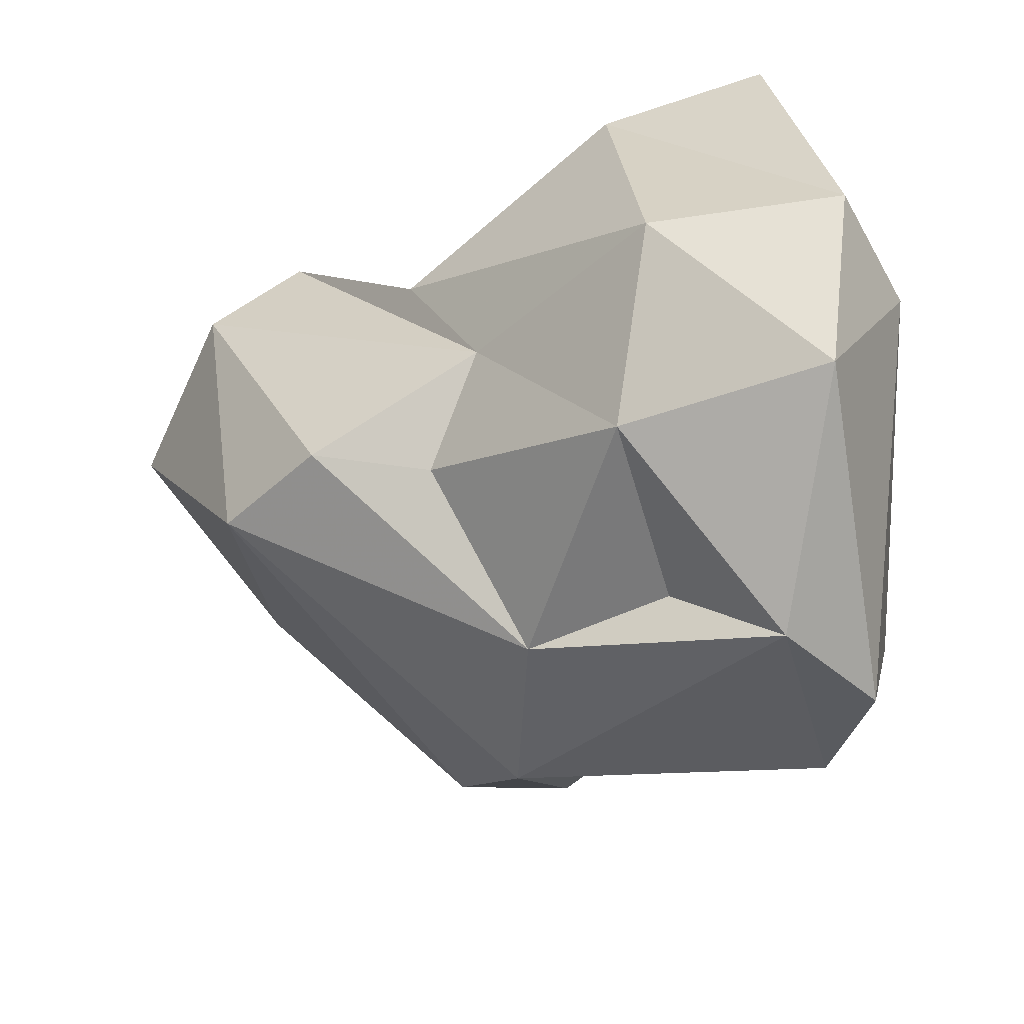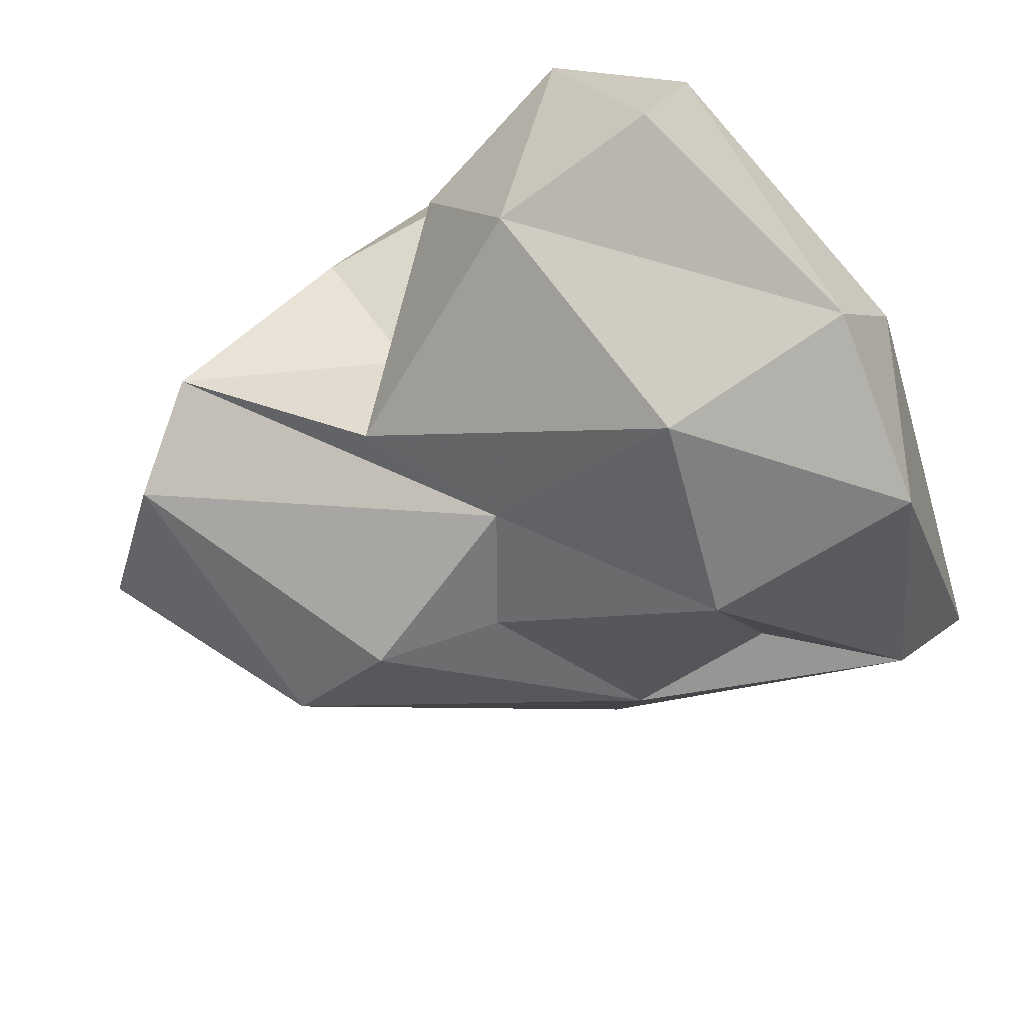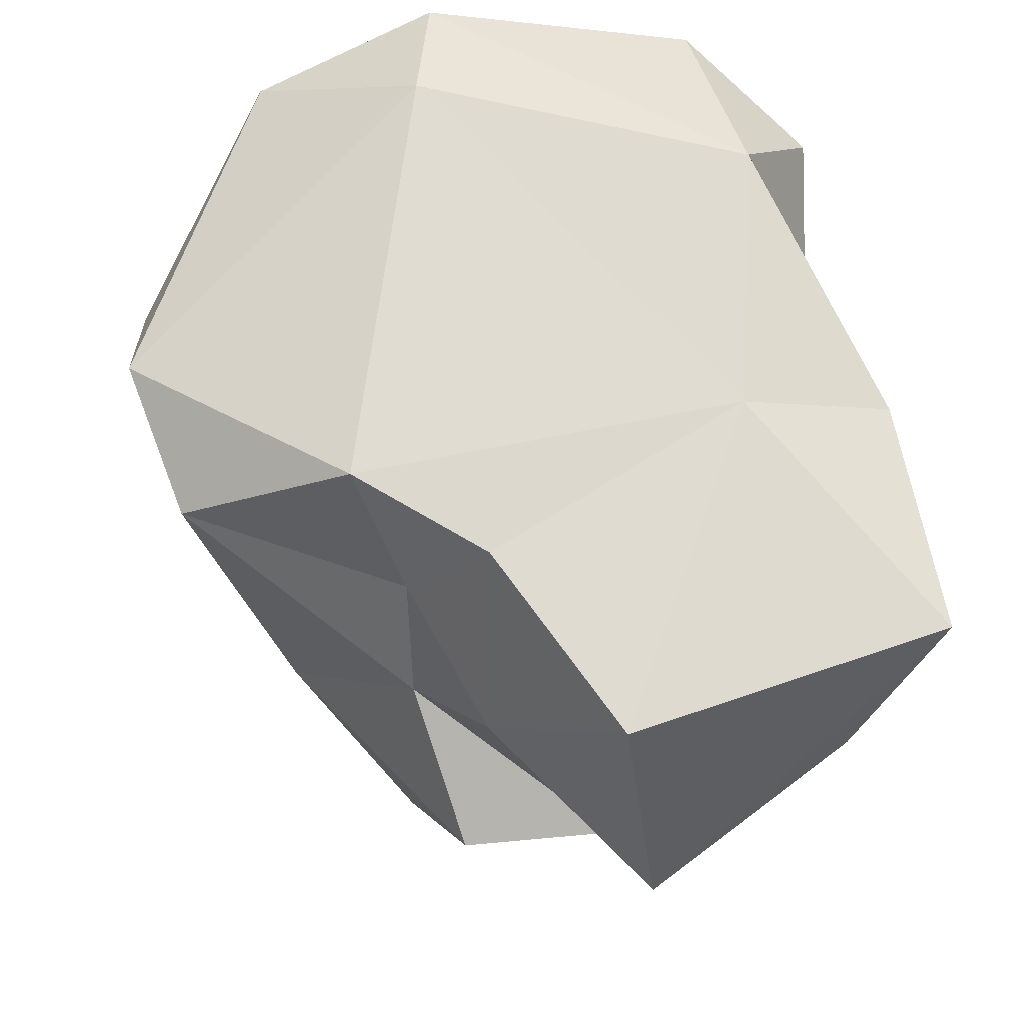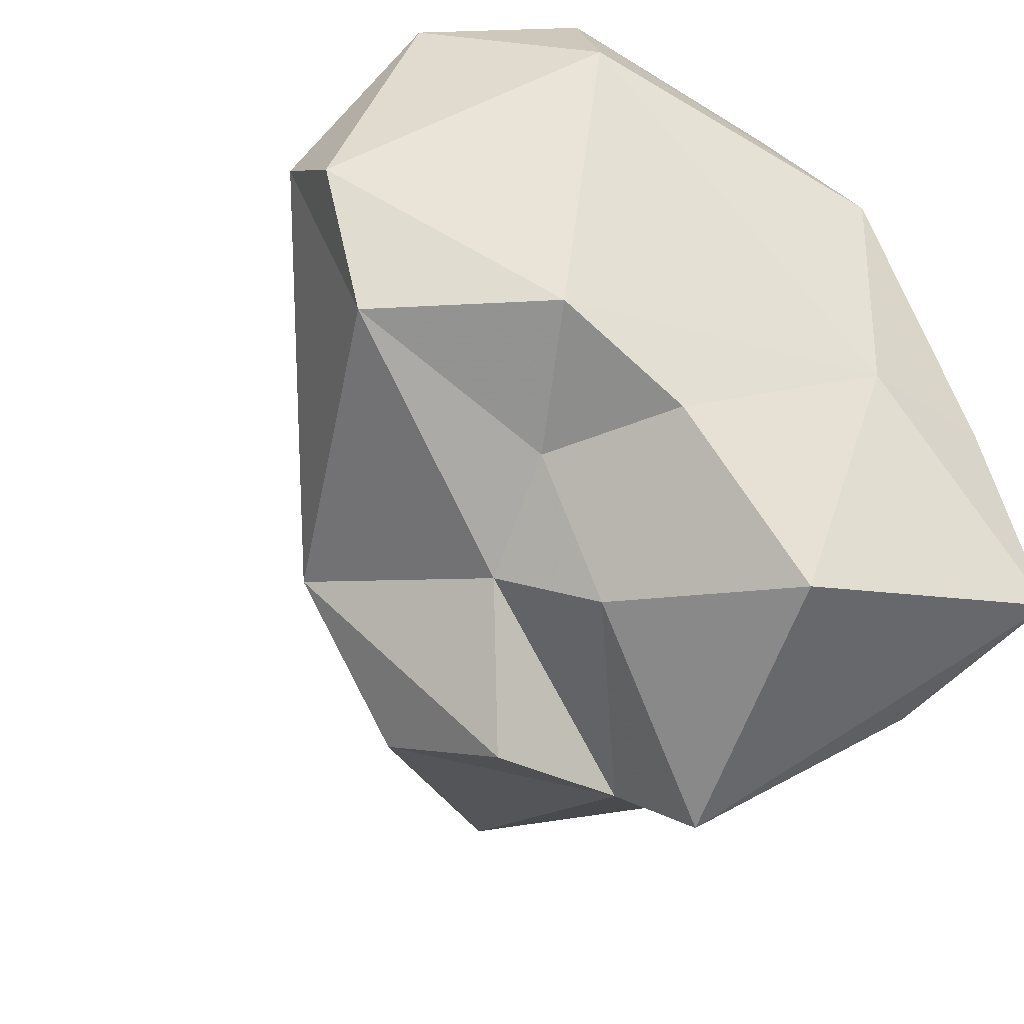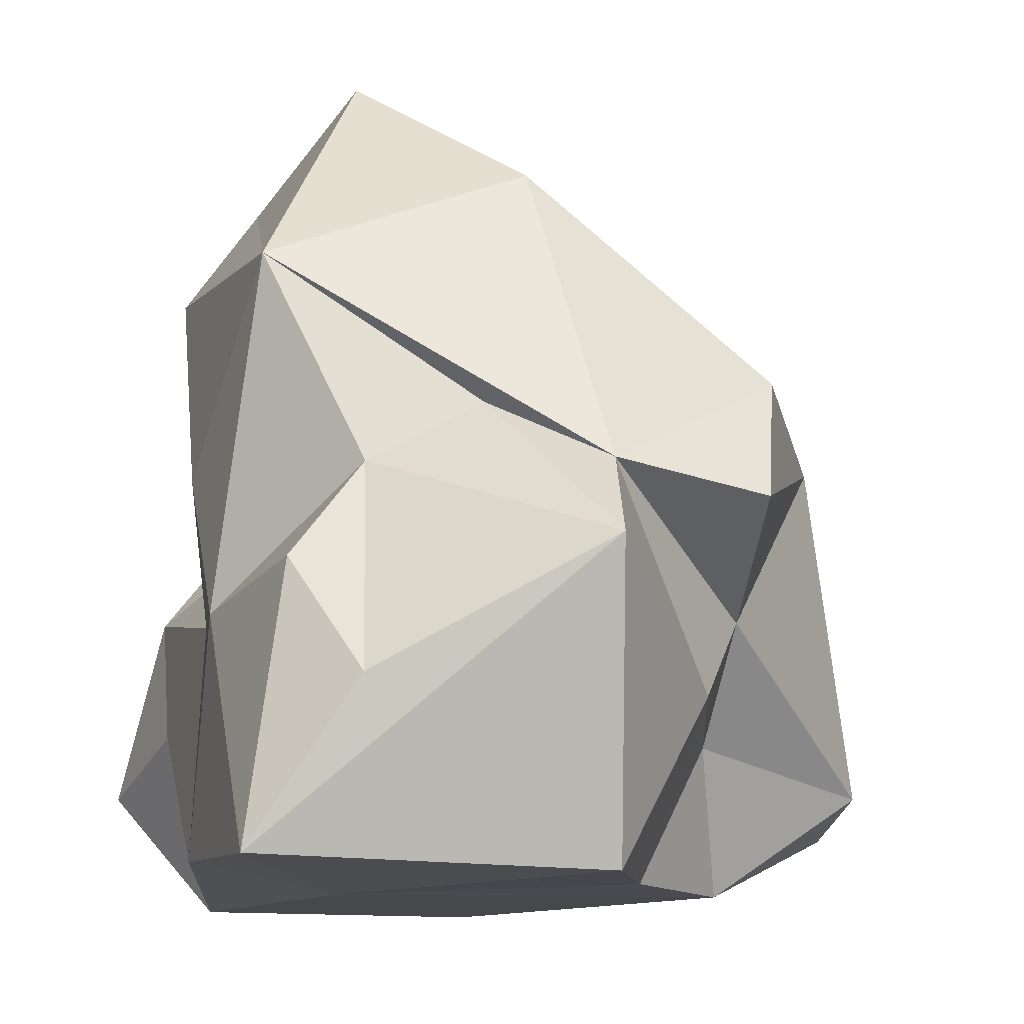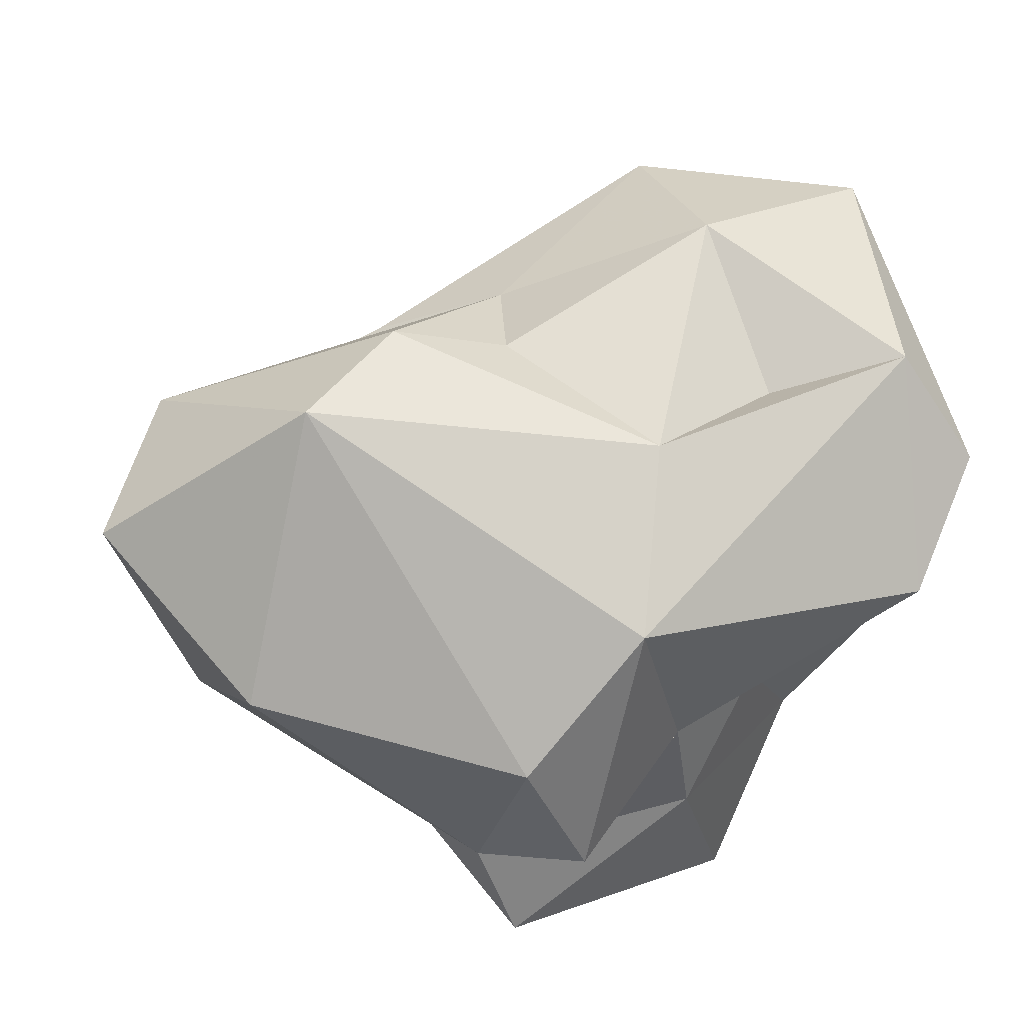
<metadata>
{"format":"obj","ext":"obj","renderer":"f3d","projection":"perspective","resolution":1024,"background":"white","views":[{"elev":38.3,"azim":-97.7,"up":"+Z"},{"elev":79.9,"azim":-127.4,"up":"+Z"},{"elev":-18.9,"azim":-2.8,"up":"+Z"},{"elev":-40.9,"azim":-30.6,"up":"+Z"},{"elev":-13.3,"azim":150.9,"up":"+Y"},{"elev":-13.9,"azim":-131.0,"up":"+Z"}]}
</metadata>
<code>
g Group6646
v -0.1337 0.1013 0.1339
v -0.03429 0.02378 -0.1505
v 0.1546 0.06176 -0.03766
v 0.1153 0.08519 0.1146
v 0.08081 -0.05679 -0.01432
v -0.1518 0.07642 0.04276
v 0.07037 0.1466 -0.1371
v 0.04868 0.0755 -0.218
v 0.1301 0.2352 0.06261
v -0.1392 0.1434 0.005283
v 0.1732 -0.05266 -0.1206
v 0.0724 0.07344 0.1763
v -0.04753 0.2409 0.06689
v 0.04175 0.1808 0.1033
v 0.031 0.1171 -0.1815
v -0.03034 0.1546 0.11
v 0.1261 0.02358 0.07945
v 0.03764 0.2634 -0.1162
v -0.06761 0.1827 0.06665
v 0.09641 0.2856 0.054
v -0.05826 0.07628 0.1963
v 0.08191 0.327 -0.0286
v -0.04188 0.1064 -0.1909
v -0.2059 0.03186 0.05902
v 0.06491 -0.005146 0.2038
v 0.1182 0.1187 -0.1182
v 0.1535 0.07349 -0.117
v 0.1513 -0.04554 -0.01259
v 0.02458 -0.05721 -0.1734
v 0.1374 0.06468 0.007597
v -0.1806 -0.002044 -0.05507
v -0.07359 0.0119 -0.08526
v -0.1511 0.004721 0.174
v 0.08715 -0.05532 0.1137
v 0.1364 0.01951 -0.1568
v 0.1243 0.001487 0.1476
v -0.1003 -0.05299 -0.0519
v -0.1305 0.1472 -0.09151
v -0.0365 -0.05276 -0.08847
v -0.03577 0.286 0.01823
v -0.2076 -0.01473 0.01359
v 0.148 0.1315 0.003591
v -0.06619 -0.01744 0.2088
v -0.06821 0.1693 -0.1558
v 0.1529 0.2174 -0.08299
v -0.06906 0.06427 -0.1219
v -0.07262 -0.04864 0.1503
v 0.07059 0.1366 0.05436
f 24 38 31
f 45 18 22
f 31 46 32
f 9 14 48
f 25 43 34
f 11 35 27
f 5 28 34
f 47 41 37
f 26 45 3
f 37 39 5
f 37 5 47
f 8 7 26
f 33 41 47
f 7 8 15
f 9 20 16
f 23 15 46
f 11 5 29
f 45 22 20
f 8 29 2
f 32 2 39
f 3 42 30
f 48 4 30
f 12 25 36
f 9 16 14
f 2 46 15
f 22 18 40
f 41 33 24
f 41 24 31
f 1 24 33
f 8 11 29
f 34 43 47
f 1 21 16
f 29 39 2
f 25 12 43
f 34 36 25
f 44 23 38
f 35 26 27
f 12 21 43
f 20 40 13
f 40 10 13
f 39 29 5
f 3 28 11
f 4 17 30
f 19 16 13
f 35 8 26
f 1 16 19
f 3 30 28
f 26 3 27
f 24 1 6
f 13 16 20
f 45 42 3
f 15 23 44
f 17 34 28
f 8 35 11
f 17 4 36
f 1 10 6
f 21 12 14
f 44 18 15
f 37 41 31
f 5 11 28
f 15 18 45
f 24 10 38
f 44 38 40
f 11 27 3
f 37 31 32
f 45 9 42
f 12 36 4
f 21 33 43
f 2 15 8
f 32 39 37
f 40 18 44
f 10 19 13
f 14 4 48
f 1 33 21
f 14 12 4
f 9 48 42
f 43 33 47
f 38 23 46
f 36 34 17
f 6 10 24
f 21 14 16
f 7 15 45
f 1 19 10
f 32 46 2
f 42 48 30
f 10 40 38
f 31 38 46
f 40 20 22
f 9 45 20
f 28 30 17
f 5 34 47
f 26 7 45

</code>
